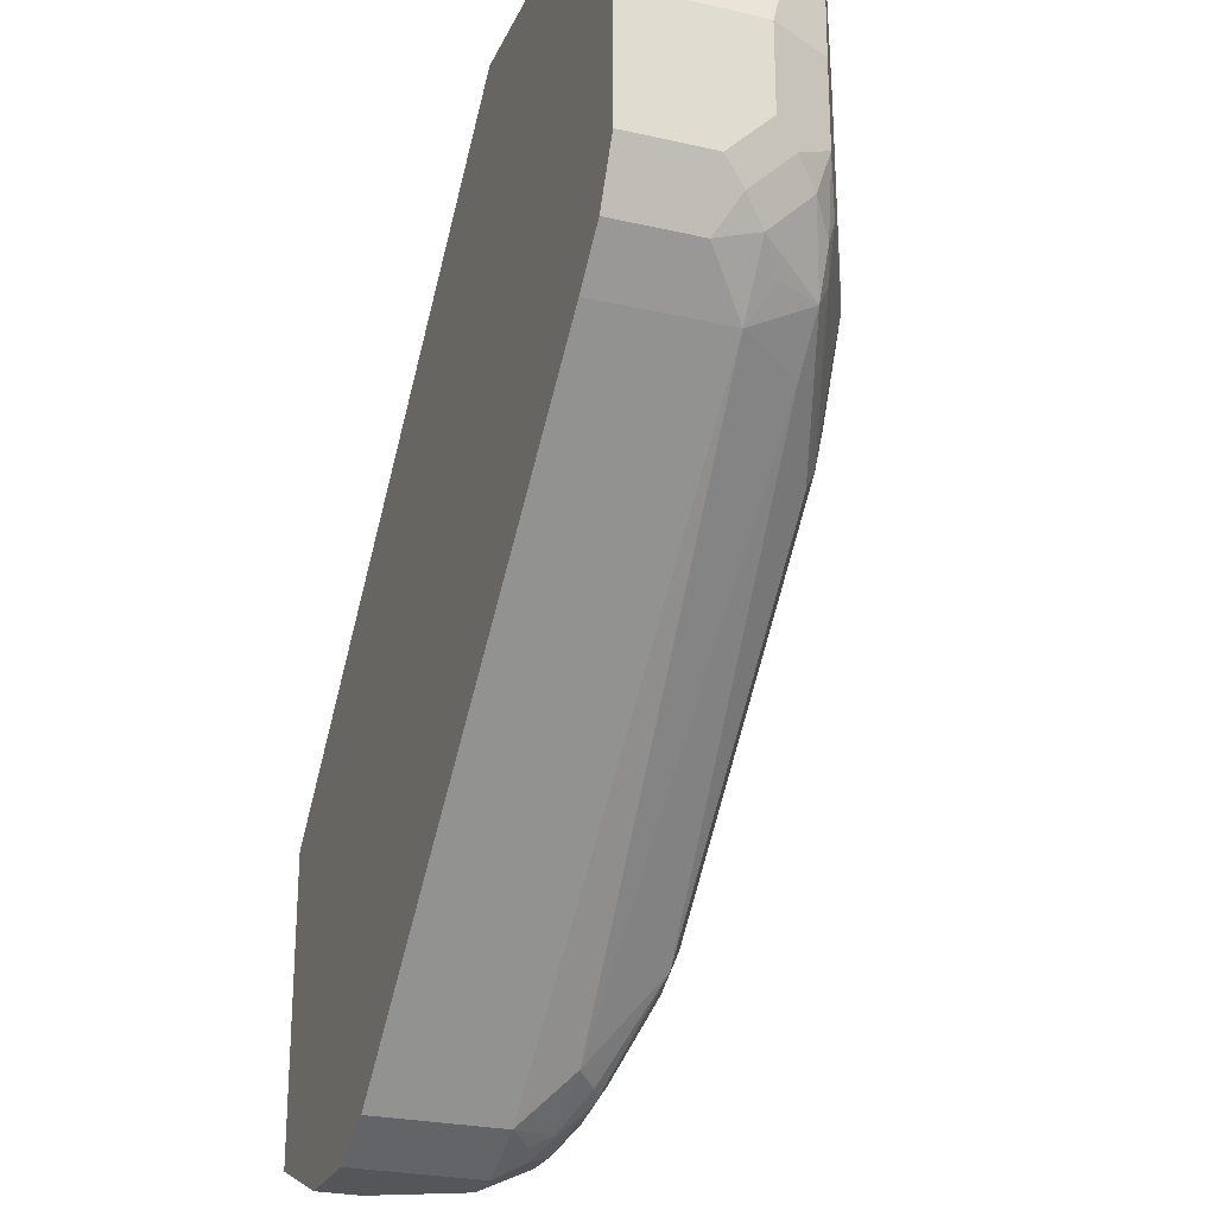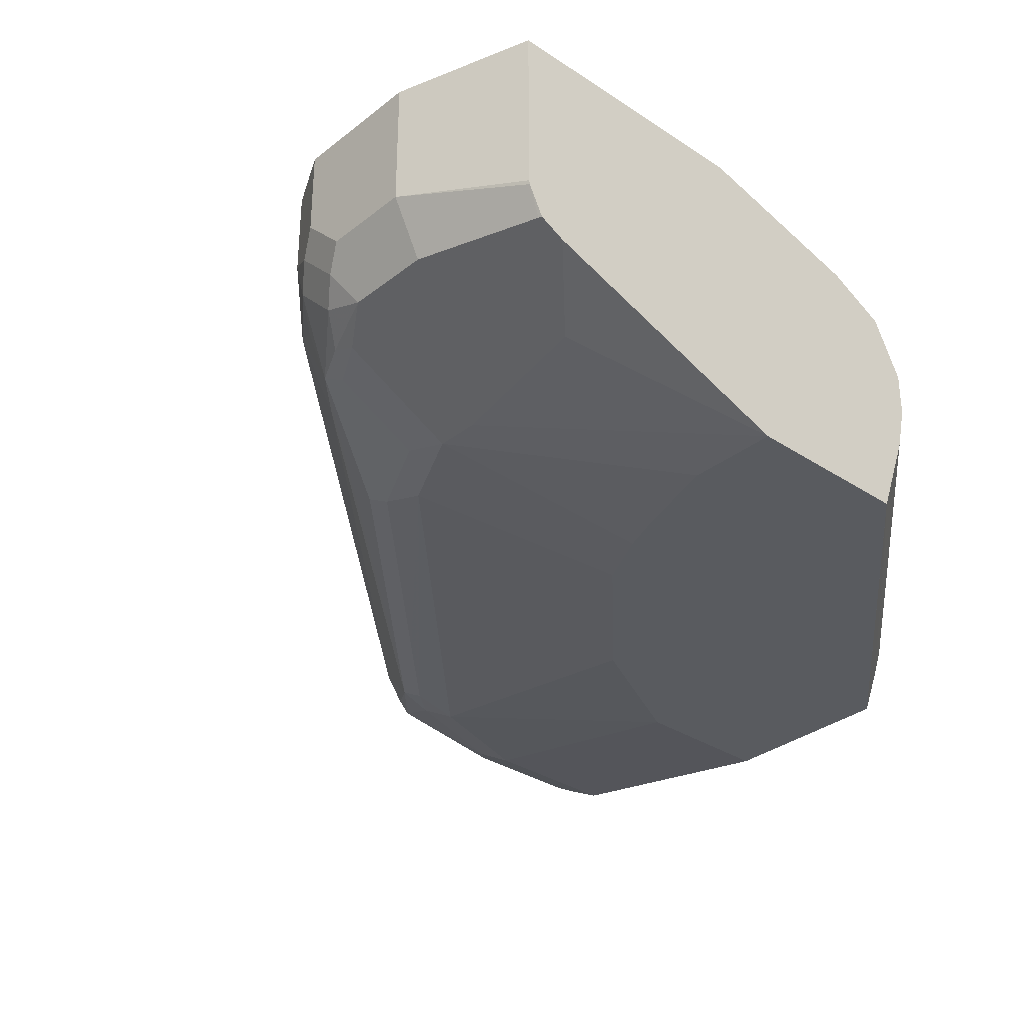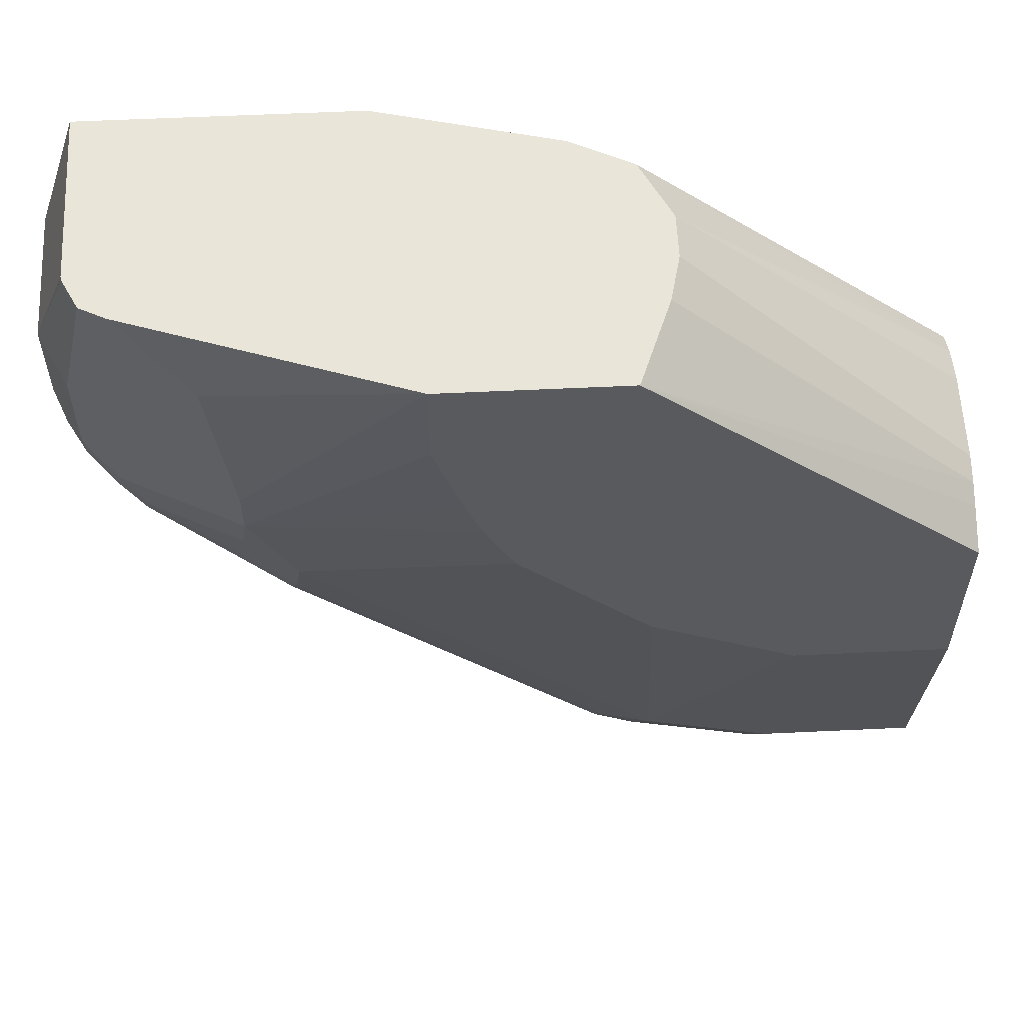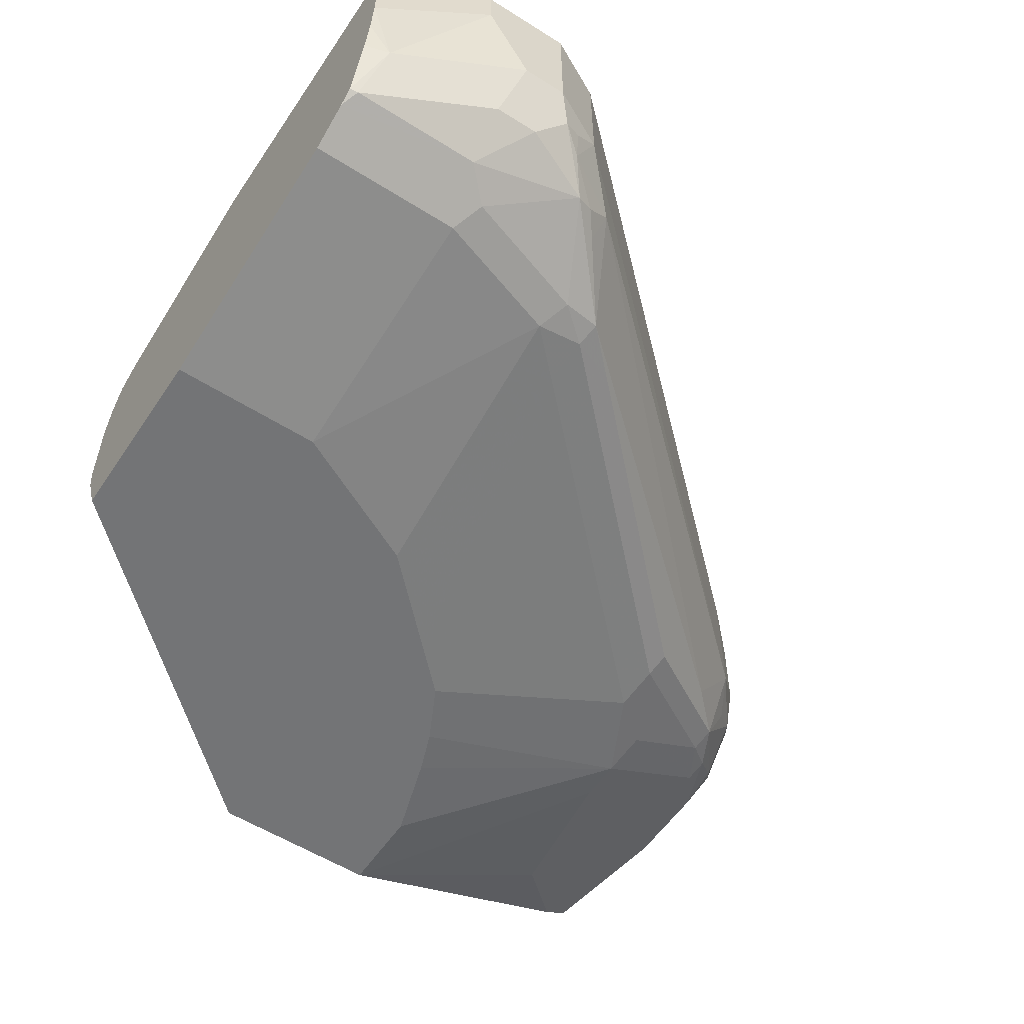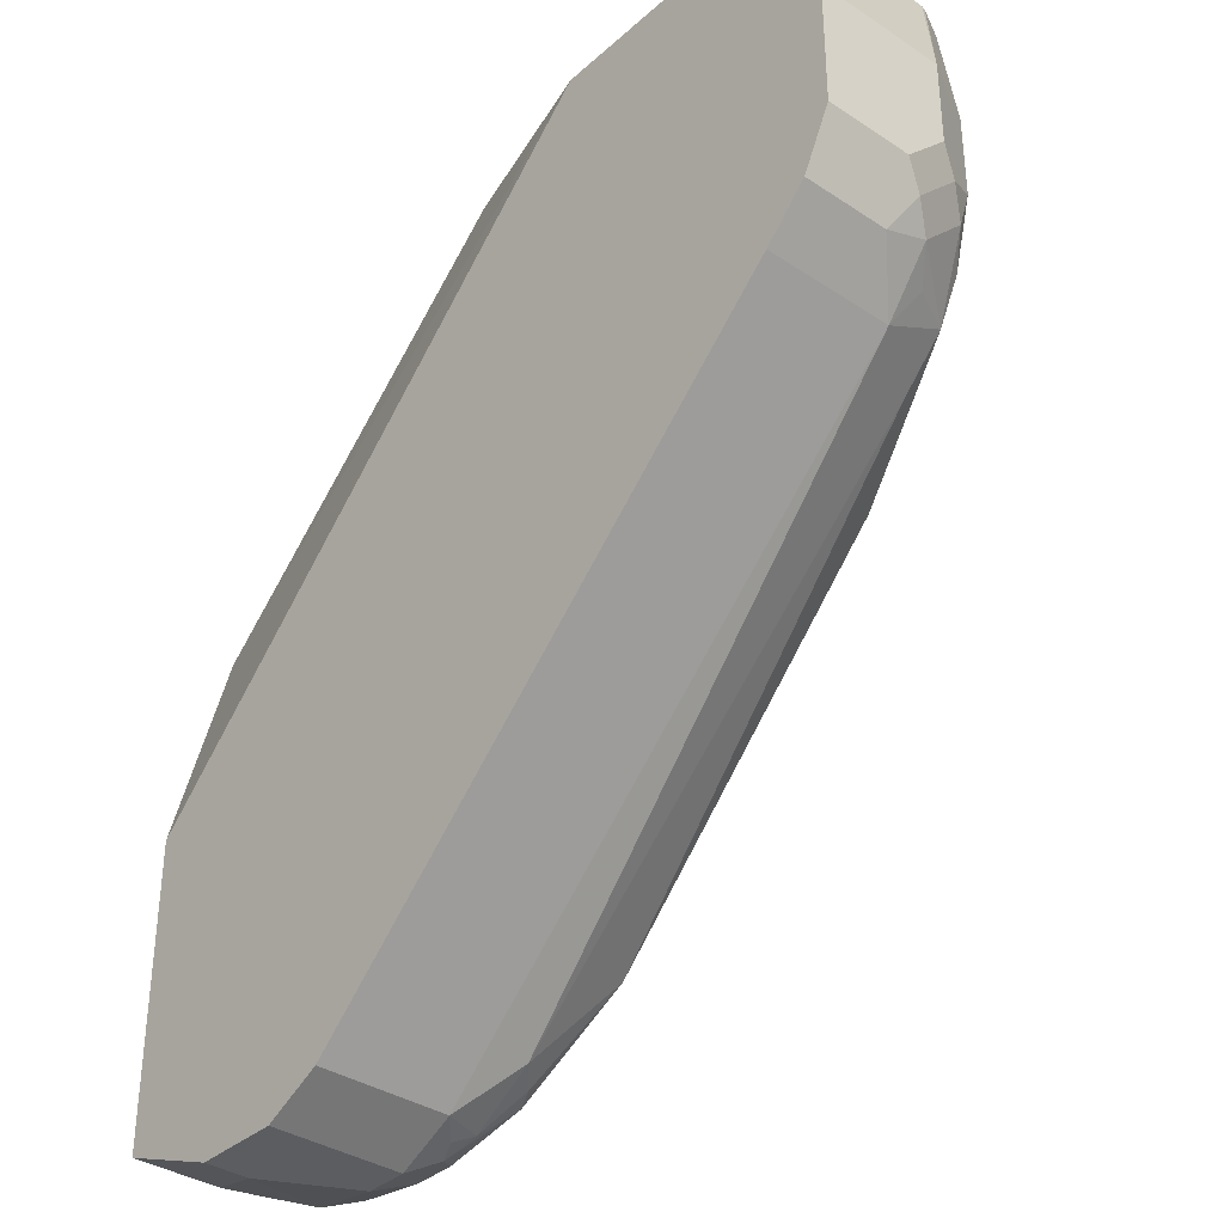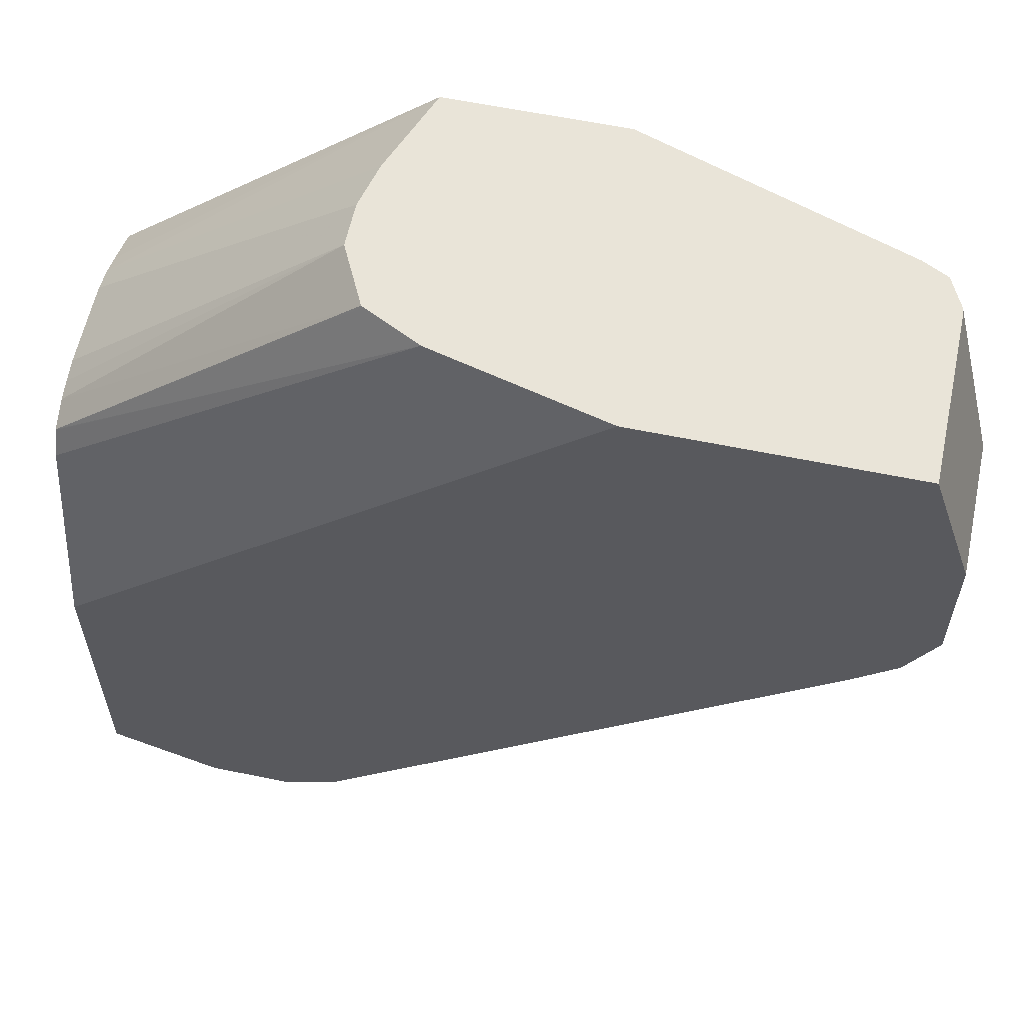
<metadata>
{"format":"obj","ext":"obj","renderer":"f3d","projection":"perspective","resolution":1024,"background":"white","views":[{"elev":-25.5,"azim":69.8,"up":"+Y"},{"elev":-32.3,"azim":137.4,"up":"+Z"},{"elev":58.4,"azim":177.2,"up":"+Y"},{"elev":-56.1,"azim":-33.5,"up":"+Z"},{"elev":-36.1,"azim":49.0,"up":"+Y"},{"elev":59.8,"azim":12.0,"up":"+Y"}]}
</metadata>
<code>
v -0.01017 -0.3724 0.4508
v -0.01017 -0.3724 0.49
v -0.01017 -0.3703 0.4332
v 1.236e-05 -0.3724 0.4116
v 0.03922 -0.392 0.4704
v 0.03922 -0.3919 0.49
v -0.01017 -0.2352 0.49
v -0.01017 -0.3672 0.4167
v 0.05881 -0.392 0.4312
v -0.01017 -0.3586 0.3862
v -0.006504 -0.3593 0.3854
v 0.05881 -0.392 0.49
v 0.2352 0.001555 0.49
v -0.01017 -0.1393 0.4665
v 0.05229 -0.3789 0.405
v 0.07843 -0.392 0.4312
v -0.01017 -0.3519 0.3818
v 0.05229 -0.3593 0.3854
v 0.07839 -0.392 0.49
v 0.3528 0.001594 0.49
v 0.2292 0.001594 0.478
v 0.1568 0.001594 0.4704
v -0.01017 -0.1277 0.4607
v 0.07188 -0.3789 0.405
v 0.07843 -0.392 0.4704
v 0.08495 -0.3854 0.4181
v 0.09311 -0.3821 0.4214
v 0.1045 -0.3789 0.4312
v -0.01017 -0.3331 0.3724
v 0.05881 -0.3331 0.3724
v 0.06536 -0.3462 0.3789
v 0.1045 -0.3658 0.3985
v 0.1045 -0.3789 0.49
v 0.3528 0.001594 0.4132
v 0.3724 -0.05881 0.49
v 0.1448 0.001594 0.4644
v -0.01017 -0.1274 0.4606
v 0.09555 -0.3773 0.4116
v 0.1242 -0.3593 0.4116
v 0.3397 -0.1633 0.4312
v -0.01017 -0.2156 0.3528
v 0.05881 -0.2156 0.3528
v 0.1176 -0.3136 0.3724
v 0.1242 -0.3266 0.3789
v 0.1421 -0.3234 0.3822
v 0.1201 -0.3528 0.3969
v 0.1127 -0.3625 0.4018
v 0.3397 -0.1633 0.49
v 0.3724 -0.05881 0.4312
v 0.3524 0.001594 0.4114
v 0.3724 -0.09803 0.49
v 0.1317 0.001594 0.4578
v -0.01017 -0.1272 0.4602
v 0.1307 0.001594 0.4573
v 0.3184 -0.1666 0.4018
v 0.3381 -0.147 0.4018
v 0.3478 -0.147 0.4214
v 0.3601 -0.1372 0.4312
v 0.3593 -0.1438 0.4508
v -0.01017 -0.1314 0.3528
v 0.1111 -0.1895 0.3528
v 0.1372 -0.294 0.3724
v 0.1397 -0.3136 0.3773
v 0.1241 -0.1829 0.3528
v 0.1633 -0.1438 0.3528
v 0.1617 -0.3038 0.3822
v 0.3593 -0.1438 0.4704
v 0.3593 -0.1438 0.49
v 0.3724 -0.09803 0.4312
v 0.3593 -0.05881 0.405
v 0.3462 -2.423e-05 0.3985
v 0.3528 -2.423e-05 0.4116
v 0.3463 0.001594 0.3994
v 0.3723 -0.1176 0.49
v 0.3724 -0.1176 0.4704
v -0.01017 -0.1215 0.4487
v 0.1181 0.001594 0.4322
v 0.3356 -0.1372 0.3969
v 0.3478 -0.1274 0.4018
v 0.3601 -0.1176 0.4116
v 0.2793 -0.1862 0.3822
v 0.3675 -0.1274 0.441
v 0.3675 -0.1078 0.4214
v -0.01017 -0.1237 0.3711
v 0.1372 0.001594 0.3528
v 0.1372 0.001555 0.3528
v 0.2744 -0.1568 0.3724
v 0.1789 -0.2744 0.3773
v 0.1829 -0.1242 0.3528
v 0.3658 -0.1307 0.49
v 0.3724 -0.1176 0.4508
v 0.3593 -0.09803 0.405
v 0.3457 0.001594 0.3982
v -0.01017 -0.1195 0.4405
v 0.1176 0.001594 0.4312
v 0.2768 -0.1764 0.3773
v 0.2964 -0.1372 0.3773
v 0.3462 -0.1176 0.3985
v -0.01017 -0.1202 0.3805
v 0.1225 0.001594 0.3911
v 0.2156 0.001594 0.3528
v 0.1894 -0.1111 0.3528
v 0.294 -0.1176 0.3724
v 0.3038 -0.08821 0.3773
v 0.3038 -0.02942 0.3773
v 0.3332 -2.423e-05 0.392
v 0.3347 0.001594 0.3928
v -0.01017 -0.1176 0.4312
v 0.1176 0.001594 0.4116
v -0.01017 -0.1176 0.392
v 0.294 -0.09803 0.3724
v 0.2156 -0.03924 0.3528
v 0.1959 -0.09803 0.3528
v 0.2033 -0.07842 0.3528
f 50 71 73
f 50 72 71
f 49 72 50
f 49 71 72
f 49 92 70
f 49 69 92
f 45 66 56
f 45 56 55
f 48 67 68
f 49 70 71
f 51 74 75
f 56 66 81
f 54 77 76
f 56 78 79
f 56 79 80
f 56 80 58
f 56 58 57
f 56 81 78
f 58 82 59
f 58 80 83
f 58 83 82
f 45 63 66
f 59 82 67
f 60 84 85
f 53 54 76
f 44 63 45
f 41 60 86
f 43 64 65
f 39 46 45
f 60 85 86
f 39 45 55
f 105 107 106
f 39 55 40
f 40 55 56
f 40 56 57
f 40 57 58
f 40 58 59
f 40 59 67
f 40 67 48
f 41 86 101
f 41 101 112
f 41 112 114
f 41 114 113
f 41 113 102
f 41 102 89
f 41 89 65
f 41 65 64
f 41 64 61
f 41 61 42
f 42 61 43
f 43 62 63
f 43 63 44
f 43 61 64
f 43 65 62
f 62 87 63
f 92 103 104
f 63 87 88
f 87 102 103
f 87 103 97
f 87 97 96
f 92 98 103
f 92 104 93
f 93 105 106
f 93 106 107
f 93 104 105
f 94 95 108
f 95 109 110
f 95 110 108
f 87 89 102
f 97 103 98
f 100 110 109
f 101 107 105
f 101 105 111
f 101 111 103
f 101 103 112
f 102 113 103
f 103 113 114
f 103 114 112
f 103 111 105
f 103 105 104
f 39 47 46
f 99 110 100
f 87 96 88
f 85 99 100
f 85 101 86
f 63 88 81
f 63 81 66
f 65 89 87
f 67 82 75
f 67 75 90
f 67 90 68
f 69 91 82
f 69 82 83
f 69 83 92
f 70 93 71
f 70 92 93
f 71 93 73
f 74 90 75
f 75 82 91
f 76 77 95
f 76 95 94
f 78 81 96
f 78 96 97
f 78 97 98
f 78 98 79
f 79 98 92
f 79 92 80
f 80 92 83
f 81 88 96
f 84 99 85
f 62 65 87
f 38 47 39
f 35 91 69
f 37 52 54
f 2 68 90
f 2 90 74
f 2 74 51
f 2 51 35
f 2 35 20
f 2 20 13
f 2 13 7
f 3 8 4
f 4 9 5
f 4 8 10
f 4 10 11
f 2 48 68
f 4 11 9
f 5 25 19
f 5 19 12
f 5 12 6
f 7 13 14
f 9 15 24
f 9 24 16
f 9 11 15
f 10 17 11
f 11 17 18
f 11 18 24
f 11 24 15
f 5 9 16
f 13 20 21
f 2 33 48
f 2 12 19
f 37 54 53
f 1 2 7
f 1 7 14
f 1 14 23
f 1 23 37
f 1 37 53
f 1 53 76
f 1 76 94
f 1 94 108
f 1 108 110
f 1 110 99
f 2 19 33
f 1 99 84
f 1 60 41
f 1 41 29
f 1 29 17
f 1 17 10
f 1 10 8
f 1 8 3
f 1 3 4
f 1 4 5
f 1 5 2
f 2 5 6
f 2 6 12
f 1 84 60
f 13 21 22
f 5 16 25
f 14 22 23
f 22 36 37
f 22 37 23
f 24 32 26
f 26 32 38
f 26 38 27
f 27 38 28
f 28 38 39
f 28 39 40
f 28 40 48
f 28 48 33
f 29 41 42
f 13 22 14
f 30 42 43
f 30 43 44
f 30 44 31
f 31 44 32
f 32 44 45
f 32 45 46
f 32 46 47
f 32 47 38
f 34 49 50
f 35 51 75
f 35 75 91
f 35 69 49
f 36 52 37
f 20 49 34
f 20 35 49
f 29 42 30
f 20 36 22
f 20 22 21
f 16 26 27
f 16 27 28
f 16 28 33
f 16 33 25
f 17 29 30
f 16 24 26
f 18 30 31
f 18 31 32
f 18 32 24
f 19 25 33
f 20 34 50
f 17 30 18
f 20 50 73
f 20 54 52
f 20 77 54
f 20 95 77
f 20 109 95
f 20 100 109
f 20 52 36
f 20 101 85
f 20 107 101
f 20 93 107
f 20 73 93
f 20 85 100

</code>
